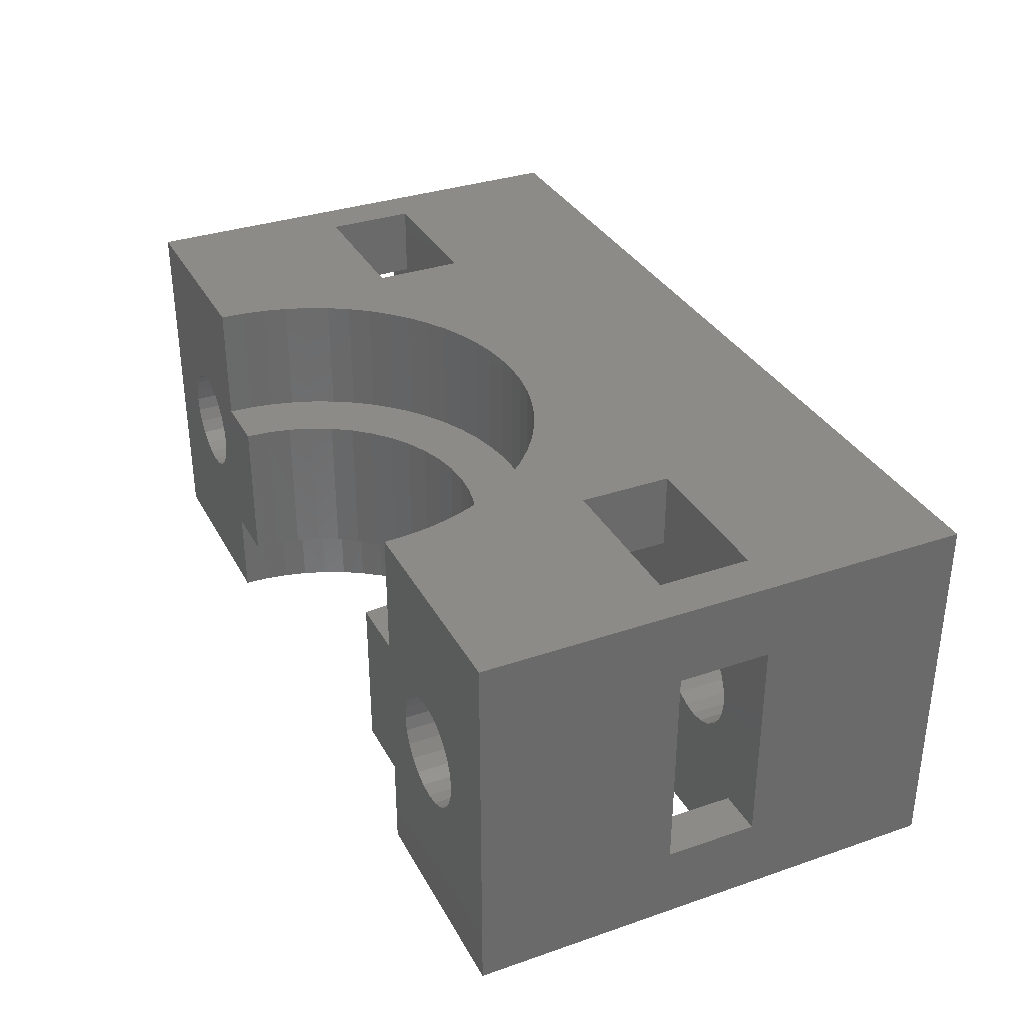
<metadata>
{"format":"stl","ext":"stl","renderer":"f3d","projection":"perspective","resolution":1024,"background":"white","views":[{"elev":33.7,"azim":65.0,"up":"+Z"}]}
</metadata>
<code>
# stl→obj: 430 verts, 888 faces
v -15 8 -6
v -15 1.5 -3.5
v -15 8 6
v -15 -1.5 -3.5
v -15 -8 -6
v -15 -1.5 3.5
v -15 1.5 3.5
v -15 -8 6
v 15 8 6
v 13.5 1.5 6
v 15 -8 6
v 8.5 1.5 6
v 5.075 -1.816 6
v 8.5 -1.5 6
v 7.961 -7.216 6
v 8 -8 6
v 7.846 -6.439 6
v 7.656 -5.678 6
v 7.391 -4.939 6
v 7.055 -4.229 6
v 6.652 -3.555 6
v 6.184 -2.925 6
v 5.657 -2.343 6
v 0.7841 -0.03852 6
v 4.445 -1.348 6
v 3.771 -0.9446 6
v 3.061 -0.609 6
v 2.322 -0.3445 6
v 1.561 -0.1537 6
v 0 0 6
v -0.7841 -0.03852 6
v -8.5 1.5 6
v -1.561 -0.1537 6
v -2.322 -0.3445 6
v -3.061 -0.609 6
v -7.656 -5.678 6
v -13.5 -1.5 6
v -7.846 -6.439 6
v -8.5 -1.5 6
v -7.391 -4.939 6
v -7.055 -4.229 6
v -6.652 -3.555 6
v -6.184 -2.925 6
v -5.657 -2.343 6
v -5.075 -1.816 6
v -4.445 -1.348 6
v -3.771 -0.9446 6
v -13.5 1.5 6
v 13.5 -1.5 6
v -7.961 -7.216 6
v -8 -8 6
v 15 1.5 3.5
v 15 8 -6
v 15 -1.5 3.5
v 15 -1.5 -3.5
v 15 1.5 -3.5
v 15 -8 -6
v 10.1 8 1.559
v -10.53 8 1.739
v -11 8 1.8
v -10.1 8 1.559
v 9.727 8 1.273
v -9.727 8 1.273
v 9.441 8 0.9
v -9.441 8 0.9
v 9.261 8 0.4659
v -9.261 8 0.4659
v 9.2 8 0
v -9.2 8 0
v 9.261 8 -0.4659
v -9.261 8 -0.4659
v 9.441 8 -0.9
v -9.441 8 -0.9
v 9.727 8 -1.273
v -9.727 8 -1.273
v 10.1 8 -1.559
v -10.1 8 -1.559
v 10.53 8 -1.739
v 11 8 -1.8
v 10.53 8 1.739
v 11 8 1.8
v 11.47 8 1.739
v 11.9 8 1.559
v 12.27 8 1.273
v 12.56 8 0.9
v 12.74 8 0.4659
v 12.8 8 0
v -10.53 8 -1.739
v 11.47 8 -1.739
v 11.9 8 -1.559
v 12.27 8 -1.273
v 12.56 8 -0.9
v 12.74 8 -0.4659
v -11.47 8 1.739
v -11.9 8 1.559
v -12.27 8 1.273
v -12.56 8 0.9
v -12.74 8 0.4659
v -12.8 8 0
v -12.74 8 -0.4659
v -11 8 -1.8
v -12.56 8 -0.9
v -12.27 8 -1.273
v -11.9 8 -1.559
v -11.47 8 -1.739
v -7.656 -5.678 -6
v -13.5 -1.5 -6
v -8.5 -1.5 -6
v -13.5 1.5 -6
v -7.961 -7.216 -6
v 13.5 -1.5 -6
v 7.846 -6.439 -6
v 7.961 -7.216 -6
v 8 -8 -6
v 13.5 1.5 -6
v 8.5 1.5 -6
v 7.656 -5.678 -6
v 8.5 -1.5 -6
v 7.391 -4.939 -6
v 7.055 -4.229 -6
v 6.652 -3.555 -6
v 6.184 -2.925 -6
v 5.657 -2.343 -6
v 5.075 -1.816 -6
v 4.445 -1.348 -6
v 3.771 -0.9446 -6
v 3.061 -0.609 -6
v 2.322 -0.3445 -6
v 1.561 -0.1537 -6
v 0.7841 -0.03852 -6
v 0 0 -6
v -0.7841 -0.03852 -6
v -8.5 1.5 -6
v -1.561 -0.1537 -6
v -2.322 -0.3445 -6
v -3.061 -0.609 -6
v -3.771 -0.9446 -6
v -8 -8 -6
v -7.846 -6.439 -6
v -7.391 -4.939 -6
v -7.055 -4.229 -6
v -6.652 -3.555 -6
v -6.184 -2.925 -6
v -5.657 -2.343 -6
v -5.075 -1.816 -6
v -4.445 -1.348 -6
v 9.2 -8 0
v 8 -8 2
v 6 -8 2
v 10.53 -8 1.739
v 11 -8 1.8
v 10.1 -8 1.559
v 9.727 -8 1.273
v 9.441 -8 0.9
v 9.261 -8 0.4659
v 6 -8 -3
v 9.261 -8 -0.4659
v 8 -8 -3
v 10.1 -8 -1.559
v 10.53 -8 -1.739
v 9.727 -8 -1.273
v 9.441 -8 -0.9
v 11.47 -8 1.739
v 11.9 -8 1.559
v 12.27 -8 1.273
v 12.56 -8 0.9
v 12.74 -8 0.4659
v 12.8 -8 0
v 12.74 -8 -0.4659
v 11 -8 -1.8
v 11.47 -8 -1.739
v 11.9 -8 -1.559
v 12.56 -8 -0.9
v 12.27 -8 -1.273
v -11 -8 1.8
v -10.53 -8 1.739
v -8 -8 2
v -11.47 -8 1.739
v -11.9 -8 1.559
v -12.27 -8 1.273
v -12.56 -8 0.9
v -12.74 -8 0.4659
v -12.8 -8 0
v -11 -8 -1.8
v -11.47 -8 -1.739
v -12.74 -8 -0.4659
v -12.56 -8 -0.9
v -12.27 -8 -1.273
v -11.9 -8 -1.559
v -8 -8 -3
v -10.1 -8 1.559
v -9.727 -8 1.273
v -9.441 -8 0.9
v -9.261 -8 0.4659
v -9.2 -8 0
v -6 -8 2
v -6 -8 -3
v -9.261 -8 -0.4659
v -9.441 -8 -0.9
v -9.727 -8 -1.273
v -10.53 -8 -1.739
v -10.1 -8 -1.559
v 3 -2.804 -3
v 3.653 -3.24 2
v 3 -2.804 2
v 3.653 -3.24 -3
v -3 -2.804 -3
v -2.296 -2.457 2
v -3 -2.804 2
v -2.296 -2.457 -3
v -5.543 -5.704 2
v -5.196 -5 -3
v -5.196 -5 2
v -5.543 -5.704 -3
v 5.543 -5.704 -3
v 5.196 -5 2
v 5.196 -5 -3
v 5.543 -5.704 2
v 4.76 -4.347 2
v 4.76 -4.347 -3
v 4.243 -3.757 2
v 4.243 -3.757 -3
v 1.553 -2.204 -3
v 2.296 -2.457 2
v 1.553 -2.204 2
v 2.296 -2.457 -3
v 0 -2 -3
v 0.7832 -2.051 2
v 0 -2 2
v 0.7832 -2.051 -3
v -5.949 -7.217 2
v -5.796 -6.447 -3
v -5.796 -6.447 2
v -5.949 -7.217 -3
v -4.76 -4.347 2
v -4.243 -3.757 -3
v -4.243 -3.757 2
v -4.76 -4.347 -3
v -3.653 -3.24 -3
v -3.653 -3.24 2
v -1.553 -2.204 2
v -1.553 -2.204 -3
v 5.949 -7.217 -3
v 5.796 -6.447 2
v 5.796 -6.447 -3
v 5.949 -7.217 2
v -0.7832 -2.051 -3
v -0.7832 -2.051 2
v 7.961 -7.216 2
v -7.961 -7.216 2
v -0.7841 -0.03852 2
v 0 0 2
v 5.075 -1.816 2
v 5.657 -2.343 2
v -5.657 -2.343 2
v -5.075 -1.816 2
v -3.061 -0.609 2
v -2.322 -0.3445 2
v 7.391 -4.939 2
v 7.055 -4.229 2
v 2.322 -0.3445 2
v 3.061 -0.609 2
v 3.771 -0.9446 2
v 4.445 -1.348 2
v -7.055 -4.229 2
v -7.391 -4.939 2
v -1.561 -0.1537 2
v 7.846 -6.439 2
v 7.656 -5.678 2
v 6.652 -3.555 2
v 6.184 -2.925 2
v 1.561 -0.1537 2
v 0.7841 -0.03852 2
v -3.771 -0.9446 2
v -4.445 -1.348 2
v -6.184 -2.925 2
v -6.652 -3.555 2
v -7.656 -5.678 2
v -7.846 -6.439 2
v 7.961 -7.216 -3
v -7.961 -7.216 -3
v 0 0 -3
v -0.7841 -0.03852 -3
v 5.657 -2.343 -3
v 5.075 -1.816 -3
v -5.075 -1.816 -3
v -5.657 -2.343 -3
v -2.322 -0.3445 -3
v -3.061 -0.609 -3
v 7.055 -4.229 -3
v 7.391 -4.939 -3
v 3.061 -0.609 -3
v 2.322 -0.3445 -3
v 4.445 -1.348 -3
v 3.771 -0.9446 -3
v -7.391 -4.939 -3
v -7.055 -4.229 -3
v -1.561 -0.1537 -3
v 7.656 -5.678 -3
v 7.846 -6.439 -3
v 6.184 -2.925 -3
v 6.652 -3.555 -3
v 1.561 -0.1537 -3
v 0.7841 -0.03852 -3
v -7.846 -6.439 -3
v -7.656 -5.678 -3
v -6.652 -3.555 -3
v -6.184 -2.925 -3
v -3.771 -0.9446 -3
v -4.445 -1.348 -3
v 12.74 -1.5 0.4659
v 12.8 -1.5 0
v 12.8 1.5 0
v 12.74 1.5 0.4659
v 12.56 -1.5 0.9
v 12.56 1.5 0.9
v 9.2 -1.5 0
v 9.261 -1.5 0.4659
v 9.261 1.5 0.4659
v 9.2 1.5 0
v 11 1.5 1.8
v 11.47 1.5 1.739
v 11.47 -1.5 1.739
v 11 -1.5 1.8
v 12.27 -1.5 1.273
v 11.9 -1.5 1.559
v 11.9 1.5 1.559
v 12.27 1.5 1.273
v 10.1 -1.5 1.559
v 9.727 -1.5 1.273
v 9.727 1.5 1.273
v 10.1 1.5 1.559
v 10.53 -1.5 1.739
v 10.53 1.5 1.739
v 11.47 1.5 -1.739
v 11 1.5 -1.8
v 11 -1.5 -1.8
v 11.47 -1.5 -1.739
v 9.441 -1.5 0.9
v 9.441 1.5 0.9
v 9.727 -1.5 -1.273
v 10.1 -1.5 -1.559
v 10.1 1.5 -1.559
v 9.727 1.5 -1.273
v 9.441 -1.5 -0.9
v 9.441 1.5 -0.9
v 9.261 -1.5 -0.4659
v 9.261 1.5 -0.4659
v 12.74 -1.5 -0.4659
v 12.56 -1.5 -0.9
v 12.56 1.5 -0.9
v 12.74 1.5 -0.4659
v 11.9 -1.5 -1.559
v 11.9 1.5 -1.559
v 12.27 -1.5 -1.273
v 12.27 1.5 -1.273
v 10.53 -1.5 -1.739
v 10.53 1.5 -1.739
v -9.261 -1.5 0.4659
v -9.2 -1.5 0
v -9.2 1.5 0
v -9.261 1.5 0.4659
v -9.441 -1.5 0.9
v -9.441 1.5 0.9
v -12.8 -1.5 0
v -12.74 -1.5 0.4659
v -12.74 1.5 0.4659
v -12.8 1.5 0
v -11 1.5 1.8
v -10.53 1.5 1.739
v -10.53 -1.5 1.739
v -11 -1.5 1.8
v -10.1 1.5 1.559
v -9.727 1.5 1.273
v -9.727 -1.5 1.273
v -10.1 -1.5 1.559
v -12.27 1.5 1.273
v -11.9 1.5 1.559
v -11.9 -1.5 1.559
v -12.27 -1.5 1.273
v -11.47 1.5 1.739
v -11.47 -1.5 1.739
v -10.53 1.5 -1.739
v -11 1.5 -1.8
v -11 -1.5 -1.8
v -10.53 -1.5 -1.739
v -12.56 -1.5 0.9
v -12.56 1.5 0.9
v -10.1 -1.5 -1.559
v -9.727 -1.5 -1.273
v -9.727 1.5 -1.273
v -10.1 1.5 -1.559
v -9.441 -1.5 -0.9
v -9.441 1.5 -0.9
v -12.27 -1.5 -1.273
v -11.9 -1.5 -1.559
v -11.9 1.5 -1.559
v -12.27 1.5 -1.273
v -12.56 -1.5 -0.9
v -12.56 1.5 -0.9
v -12.74 -1.5 -0.4659
v -12.74 1.5 -0.4659
v -11.47 -1.5 -1.739
v -11.47 1.5 -1.739
v -9.261 -1.5 -0.4659
v -9.261 1.5 -0.4659
v 6 -1.5 3.5
v 6 1.5 -3.5
v 6 1.5 3.5
v 6 -1.5 -3.5
v 8.5 1.5 3.5
v 8.5 -1.5 3.5
v 13.5 -1.5 3.5
v 13.5 1.5 3.5
v 13.5 1.5 -3.5
v 8.5 1.5 -3.5
v 8.5 -1.5 -3.5
v 13.5 -1.5 -3.5
v -8.5 -1.5 3.5
v -6 1.5 3.5
v -6 -1.5 3.5
v -8.5 1.5 3.5
v -13.5 1.5 3.5
v -13.5 -1.5 3.5
v -6 -1.5 -3.5
v -6 1.5 -3.5
v -8.5 1.5 -3.5
v -13.5 1.5 -3.5
v -8.5 -1.5 -3.5
v -13.5 -1.5 -3.5
f 1 2 3
f 1 4 2
f 4 5 6
f 5 4 1
f 7 3 2
f 6 3 7
f 6 8 3
f 8 6 5
f 9 10 11
f 9 12 10
f 13 14 12
f 14 15 16
f 14 17 15
f 14 18 17
f 14 19 18
f 14 20 19
f 14 21 20
f 14 22 21
f 14 23 22
f 14 13 23
f 24 12 9
f 12 25 13
f 12 26 25
f 12 27 26
f 12 28 27
f 12 29 28
f 12 24 29
f 9 30 24
f 3 30 9
f 30 3 31
f 32 31 3
f 31 32 33
f 34 32 35
f 36 37 38
f 37 36 39
f 40 39 36
f 41 39 40
f 42 39 41
f 43 39 42
f 44 39 43
f 45 39 44
f 39 45 32
f 46 32 45
f 47 32 46
f 35 32 47
f 33 32 34
f 48 3 37
f 32 3 48
f 49 11 10
f 16 49 14
f 49 16 11
f 8 38 37
f 38 8 50
f 50 8 51
f 8 37 3
f 9 52 53
f 9 54 52
f 54 11 55
f 11 54 9
f 56 53 52
f 55 53 56
f 55 57 53
f 57 55 11
f 9 58 3
f 3 59 60
f 61 3 58
f 3 61 59
f 62 61 58
f 62 63 61
f 64 63 62
f 64 65 63
f 66 65 64
f 66 67 65
f 68 67 66
f 68 69 67
f 70 69 68
f 70 71 69
f 72 71 70
f 72 73 71
f 74 73 72
f 74 75 73
f 76 75 74
f 76 77 75
f 53 76 78
f 76 53 77
f 53 78 79
f 1 77 53
f 80 9 81
f 9 82 81
f 9 83 82
f 9 84 83
f 9 85 84
f 9 86 85
f 9 87 86
f 53 87 9
f 77 1 88
f 89 53 79
f 90 53 89
f 91 53 90
f 92 53 91
f 93 53 92
f 87 53 93
f 58 9 80
f 94 3 60
f 95 3 94
f 96 3 95
f 97 3 96
f 98 3 97
f 99 3 98
f 1 99 100
f 88 1 101
f 99 1 3
f 102 1 100
f 103 1 102
f 104 1 103
f 105 1 104
f 101 1 105
f 106 107 108
f 107 5 109
f 110 5 107
f 57 111 53
f 112 111 57
f 112 57 113
f 113 57 114
f 115 53 111
f 116 53 115
f 111 112 117
f 111 117 118
f 119 118 117
f 120 118 119
f 121 118 120
f 122 118 121
f 123 118 122
f 124 118 123
f 118 124 116
f 125 116 124
f 126 116 125
f 127 116 126
f 128 116 127
f 129 116 128
f 130 116 129
f 116 130 53
f 131 53 130
f 1 131 132
f 133 132 134
f 133 134 135
f 133 135 136
f 133 136 137
f 5 110 138
f 107 139 110
f 107 106 139
f 108 140 106
f 108 141 140
f 108 142 141
f 108 143 142
f 108 144 143
f 108 145 144
f 133 145 108
f 145 133 146
f 146 133 137
f 132 133 1
f 1 133 109
f 131 1 53
f 1 109 5
f 147 148 149
f 148 150 151
f 148 152 150
f 148 153 152
f 148 154 153
f 148 155 154
f 148 147 155
f 156 147 149
f 147 156 157
f 158 157 156
f 159 158 160
f 161 158 159
f 162 158 161
f 157 158 162
f 151 16 148
f 16 151 11
f 163 11 151
f 164 11 163
f 165 11 164
f 166 11 165
f 167 11 166
f 168 11 167
f 57 168 169
f 114 160 158
f 160 114 170
f 57 170 114
f 170 57 171
f 171 57 172
f 168 57 11
f 173 57 169
f 174 57 173
f 172 57 174
f 175 51 8
f 51 176 177
f 51 175 176
f 8 178 175
f 8 179 178
f 8 180 179
f 8 181 180
f 8 182 181
f 8 183 182
f 5 183 8
f 5 184 185
f 183 5 186
f 5 187 186
f 5 188 187
f 5 189 188
f 5 185 189
f 184 5 138
f 184 138 190
f 191 177 176
f 192 177 191
f 193 177 192
f 194 177 193
f 195 177 194
f 177 195 196
f 197 195 198
f 190 198 199
f 190 199 200
f 190 201 184
f 190 202 201
f 190 200 202
f 198 190 197
f 195 197 196
f 203 204 205
f 204 203 206
f 207 208 209
f 208 207 210
f 211 212 213
f 212 211 214
f 215 216 217
f 216 215 218
f 217 219 220
f 219 217 216
f 206 221 204
f 221 206 222
f 223 224 225
f 224 223 226
f 227 228 229
f 228 227 230
f 231 232 233
f 232 231 234
f 235 236 237
f 236 235 238
f 239 209 240
f 209 239 207
f 210 241 208
f 241 210 242
f 236 240 237
f 240 236 239
f 243 244 245
f 244 243 246
f 245 218 215
f 218 245 244
f 220 221 222
f 221 220 219
f 247 229 248
f 229 247 227
f 226 205 224
f 205 226 203
f 230 225 228
f 225 230 223
f 196 234 231
f 234 196 197
f 233 214 211
f 214 233 232
f 213 238 235
f 238 213 212
f 242 248 241
f 248 242 247
f 156 246 243
f 246 156 149
f 148 15 249
f 15 148 16
f 51 250 50
f 250 51 177
f 251 30 31
f 30 251 252
f 253 23 13
f 23 253 254
f 255 45 44
f 45 255 256
f 257 34 35
f 34 257 258
f 259 20 260
f 20 259 19
f 261 27 28
f 27 261 262
f 263 25 26
f 25 263 264
f 40 265 41
f 265 40 266
f 267 31 33
f 31 267 251
f 246 249 268
f 244 268 269
f 218 269 259
f 218 259 260
f 216 260 270
f 219 270 271
f 269 218 244
f 249 149 148
f 149 249 246
f 221 271 254
f 268 244 246
f 260 216 218
f 221 254 253
f 270 219 216
f 204 253 264
f 271 221 219
f 205 264 263
f 253 204 221
f 224 263 262
f 264 205 204
f 224 262 261
f 263 224 205
f 225 261 272
f 261 225 224
f 228 272 273
f 272 228 225
f 229 273 252
f 273 229 228
f 251 229 252
f 229 251 248
f 267 248 251
f 248 267 241
f 258 241 267
f 241 258 208
f 257 208 258
f 274 208 257
f 208 274 209
f 275 209 274
f 209 275 240
f 256 240 275
f 240 256 237
f 255 237 256
f 276 237 255
f 237 276 235
f 277 235 276
f 235 277 213
f 265 213 277
f 213 265 211
f 266 211 265
f 278 211 266
f 211 278 233
f 279 233 278
f 233 279 231
f 250 231 279
f 231 250 196
f 196 250 177
f 268 18 269
f 18 268 17
f 249 17 268
f 17 249 15
f 269 19 259
f 19 269 18
f 270 22 271
f 22 270 21
f 271 23 254
f 23 271 22
f 260 21 270
f 21 260 20
f 273 29 24
f 29 273 272
f 272 28 29
f 28 272 261
f 252 24 30
f 24 252 273
f 262 26 27
f 26 262 263
f 264 13 25
f 13 264 253
f 38 278 36
f 278 38 279
f 42 276 43
f 276 42 277
f 43 255 44
f 255 43 276
f 41 277 42
f 277 41 265
f 36 266 40
f 266 36 278
f 50 279 38
f 279 50 250
f 275 47 46
f 47 275 274
f 274 35 47
f 35 274 257
f 256 46 45
f 46 256 275
f 258 33 34
f 33 258 267
f 114 280 113
f 280 114 158
f 190 110 281
f 110 190 138
f 132 282 283
f 282 132 131
f 124 284 285
f 284 124 123
f 144 286 287
f 286 144 145
f 136 288 289
f 288 136 135
f 119 290 120
f 290 119 291
f 128 292 293
f 292 128 127
f 126 294 295
f 294 126 125
f 296 141 297
f 141 296 140
f 134 283 298
f 283 134 132
f 112 299 117
f 299 112 300
f 113 300 112
f 300 113 280
f 117 291 119
f 291 117 299
f 121 301 122
f 301 121 302
f 122 284 123
f 284 122 301
f 120 302 121
f 302 120 290
f 130 303 304
f 303 130 129
f 129 293 303
f 293 129 128
f 131 304 282
f 304 131 130
f 127 295 292
f 295 127 126
f 125 285 294
f 285 125 124
f 305 106 306
f 106 305 139
f 307 143 308
f 143 307 142
f 308 144 287
f 144 308 143
f 297 142 307
f 142 297 141
f 306 140 296
f 140 306 106
f 281 139 305
f 139 281 110
f 156 280 158
f 280 243 300
f 245 300 243
f 215 299 245
f 299 215 291
f 291 215 290
f 280 156 243
f 300 245 299
f 217 290 215
f 290 217 302
f 220 302 217
f 302 220 301
f 222 301 220
f 301 222 284
f 284 222 285
f 206 285 222
f 285 206 294
f 203 294 206
f 294 203 295
f 226 295 203
f 295 226 292
f 292 226 293
f 223 293 226
f 293 223 303
f 230 303 223
f 303 230 304
f 227 304 230
f 227 282 304
f 283 227 247
f 227 283 282
f 298 247 242
f 247 298 283
f 288 242 210
f 242 288 298
f 309 210 207
f 210 289 288
f 310 207 239
f 210 309 289
f 286 239 236
f 207 310 309
f 308 236 238
f 239 286 310
f 307 238 212
f 297 212 214
f 236 287 286
f 306 214 232
f 305 232 234
f 281 234 197
f 236 308 287
f 238 307 308
f 212 297 307
f 214 296 297
f 214 306 296
f 232 305 306
f 234 281 305
f 281 197 190
f 146 309 310
f 309 146 137
f 137 289 309
f 289 137 136
f 145 310 286
f 310 145 146
f 135 298 288
f 298 135 134
f 168 311 312
f 311 168 167
f 313 86 87
f 86 313 314
f 167 315 311
f 315 167 166
f 314 85 86
f 85 314 316
f 155 317 318
f 317 155 147
f 319 68 66
f 68 319 320
f 321 82 322
f 82 321 81
f 151 323 163
f 323 151 324
f 164 325 165
f 325 164 326
f 327 84 328
f 84 327 83
f 153 329 152
f 329 153 330
f 331 58 332
f 58 331 62
f 152 333 150
f 333 152 329
f 332 80 334
f 80 332 58
f 79 335 89
f 335 79 336
f 337 171 338
f 171 337 170
f 163 326 164
f 326 163 323
f 322 83 327
f 83 322 82
f 153 339 330
f 339 153 154
f 331 64 62
f 64 331 340
f 334 81 321
f 81 334 80
f 150 324 151
f 324 150 333
f 341 159 342
f 159 341 161
f 74 343 76
f 343 74 344
f 162 341 345
f 341 162 161
f 346 74 72
f 74 346 344
f 147 347 317
f 347 147 157
f 320 70 68
f 70 320 348
f 166 325 315
f 325 166 165
f 316 84 85
f 84 316 328
f 154 318 339
f 318 154 155
f 340 66 64
f 66 340 319
f 173 349 350
f 349 173 169
f 351 93 92
f 93 351 352
f 169 312 349
f 312 169 168
f 352 87 93
f 87 352 313
f 338 172 353
f 172 338 171
f 89 354 90
f 354 89 335
f 353 174 355
f 174 353 172
f 90 356 91
f 356 90 354
f 174 350 355
f 350 174 173
f 356 92 91
f 92 356 351
f 342 160 357
f 160 342 159
f 76 358 78
f 358 76 343
f 78 336 79
f 336 78 358
f 357 170 337
f 170 357 160
f 157 345 347
f 345 157 162
f 348 72 70
f 72 348 346
f 195 359 360
f 359 195 194
f 361 67 69
f 67 361 362
f 194 363 359
f 363 194 193
f 362 65 67
f 65 362 364
f 182 365 366
f 365 182 183
f 367 99 98
f 99 367 368
f 369 59 370
f 59 369 60
f 175 371 176
f 371 175 372
f 373 63 374
f 63 373 61
f 191 375 192
f 375 191 376
f 377 95 378
f 95 377 96
f 180 379 179
f 379 180 380
f 378 94 381
f 94 378 95
f 179 382 178
f 382 179 379
f 101 383 88
f 383 101 384
f 385 201 386
f 201 385 184
f 370 61 373
f 61 370 59
f 176 376 191
f 376 176 371
f 180 387 380
f 387 180 181
f 377 97 96
f 97 377 388
f 381 60 369
f 60 381 94
f 178 372 175
f 372 178 382
f 389 200 390
f 200 389 202
f 77 391 75
f 391 77 392
f 200 393 390
f 393 200 199
f 391 73 75
f 73 391 394
f 395 189 396
f 189 395 188
f 103 397 104
f 397 103 398
f 187 395 399
f 395 187 188
f 400 103 102
f 103 400 398
f 183 401 365
f 401 183 186
f 368 100 99
f 100 368 402
f 193 375 363
f 375 193 192
f 364 63 65
f 63 364 374
f 181 366 387
f 366 181 182
f 388 98 97
f 98 388 367
f 386 202 389
f 202 386 201
f 88 392 77
f 392 88 383
f 396 185 403
f 185 396 189
f 104 404 105
f 404 104 397
f 105 384 101
f 384 105 404
f 403 184 385
f 184 403 185
f 186 399 401
f 399 186 187
f 402 102 100
f 102 402 400
f 199 405 393
f 405 199 198
f 394 71 73
f 71 394 406
f 198 360 405
f 360 198 195
f 406 69 71
f 69 406 361
f 407 408 409
f 408 407 410
f 407 411 412
f 411 407 409
f 413 52 54
f 52 413 414
f 116 415 416
f 415 116 115
f 340 411 409
f 321 411 334
f 322 414 321
f 411 321 414
f 411 332 334
f 411 331 332
f 411 340 331
f 409 319 340
f 409 320 319
f 408 320 409
f 320 408 348
f 348 408 346
f 343 416 358
f 344 416 343
f 346 416 344
f 416 346 408
f 411 10 12
f 10 411 414
f 327 414 322
f 328 414 327
f 316 414 328
f 414 316 52
f 314 52 316
f 313 52 314
f 56 313 352
f 56 352 351
f 358 416 336
f 415 336 416
f 336 415 335
f 335 415 354
f 415 356 354
f 415 351 356
f 56 351 415
f 313 56 52
f 408 417 416
f 417 408 410
f 415 55 56
f 55 415 418
f 111 417 418
f 417 111 118
f 315 413 54
f 413 324 412
f 333 412 324
f 413 323 324
f 413 326 323
f 413 325 326
f 413 315 325
f 54 311 315
f 54 312 311
f 55 312 54
f 312 55 349
f 353 418 338
f 355 418 353
f 350 418 355
f 418 350 55
f 349 55 350
f 413 14 49
f 14 413 412
f 329 412 333
f 330 412 329
f 339 412 330
f 412 339 407
f 318 407 339
f 317 407 318
f 410 317 347
f 410 347 345
f 417 345 341
f 338 418 337
f 417 337 418
f 337 417 357
f 357 417 342
f 417 341 342
f 345 417 410
f 317 410 407
f 419 420 421
f 420 419 422
f 6 423 424
f 423 6 7
f 425 420 426
f 420 425 421
f 109 427 428
f 427 109 133
f 388 423 7
f 423 369 422
f 370 422 369
f 423 381 369
f 423 378 381
f 423 377 378
f 423 388 377
f 7 367 388
f 7 368 367
f 2 368 7
f 368 2 402
f 397 428 404
f 398 428 397
f 400 428 398
f 428 400 2
f 402 2 400
f 423 32 48
f 32 423 422
f 373 422 370
f 374 422 373
f 364 422 374
f 422 364 420
f 362 420 364
f 361 420 362
f 426 361 406
f 426 406 394
f 427 394 391
f 404 428 384
f 427 384 428
f 384 427 383
f 383 427 392
f 427 391 392
f 394 427 426
f 361 426 420
f 427 425 426
f 425 427 429
f 2 430 428
f 430 2 4
f 108 430 429
f 430 108 107
f 363 419 421
f 372 419 371
f 382 424 372
f 419 372 424
f 419 376 371
f 419 375 376
f 419 363 375
f 421 359 363
f 421 360 359
f 425 360 421
f 360 425 405
f 405 425 393
f 389 429 386
f 390 429 389
f 393 429 390
f 429 393 425
f 419 37 39
f 37 419 424
f 379 424 382
f 380 424 379
f 387 424 380
f 424 387 6
f 366 6 387
f 365 6 366
f 4 365 401
f 4 401 399
f 386 429 385
f 430 385 429
f 385 430 403
f 403 430 396
f 430 395 396
f 430 399 395
f 4 399 430
f 365 4 6
f 417 116 416
f 116 417 118
f 14 411 12
f 411 14 412
f 111 415 115
f 415 111 418
f 413 10 414
f 10 413 49
f 430 109 428
f 109 430 107
f 37 423 48
f 423 37 424
f 108 427 133
f 427 108 429
f 419 32 422
f 32 419 39

</code>
